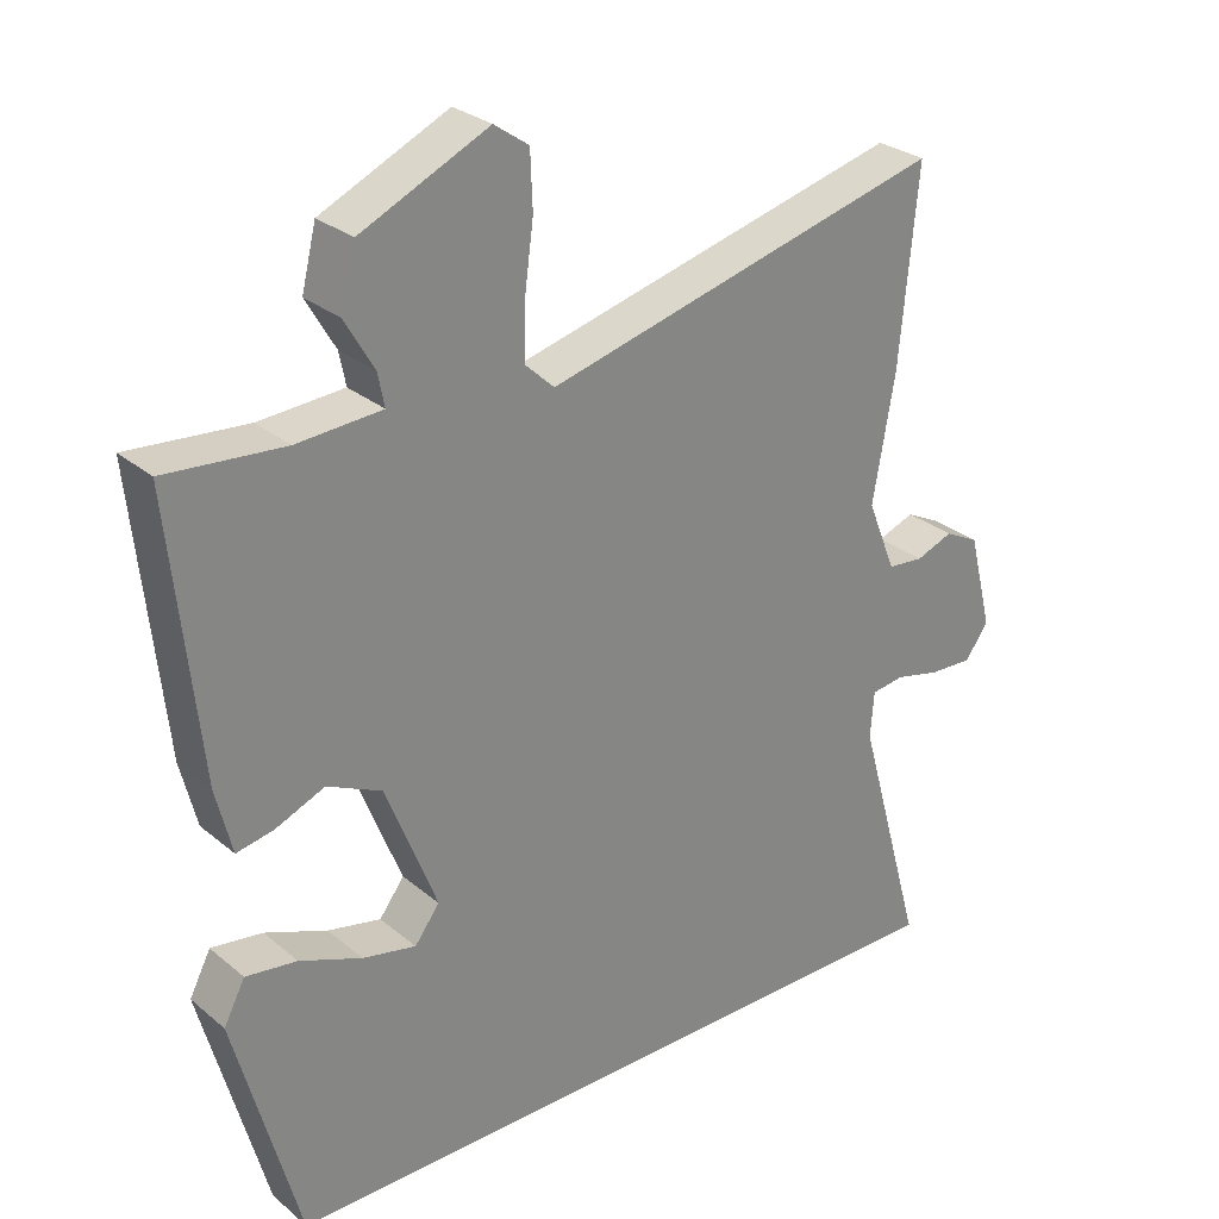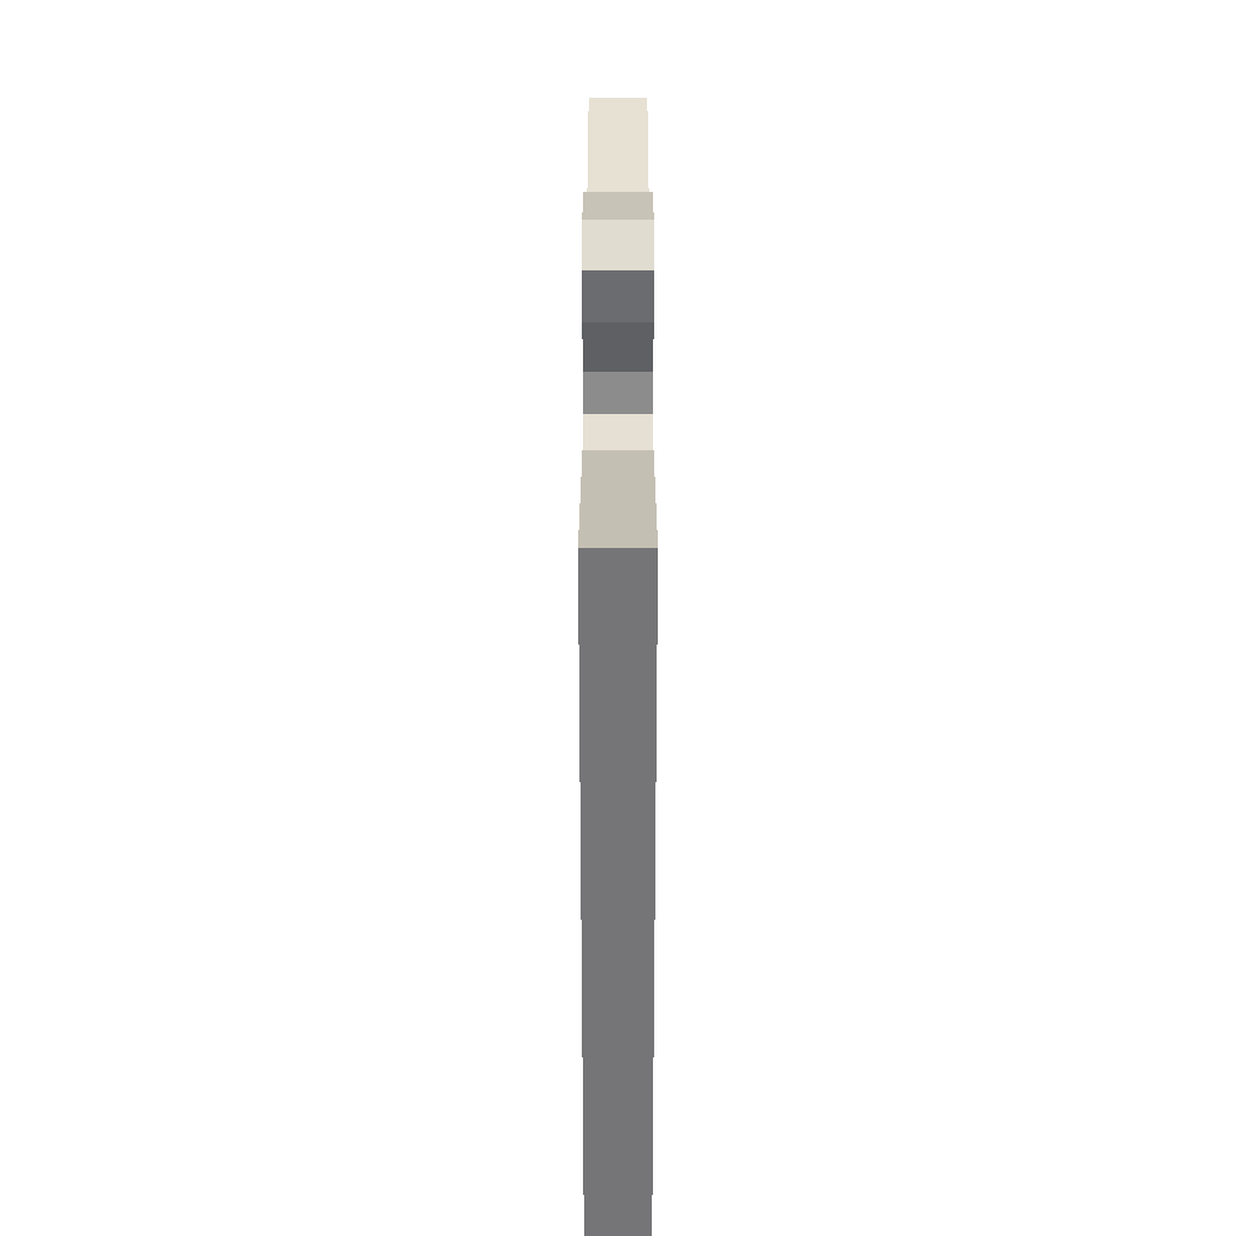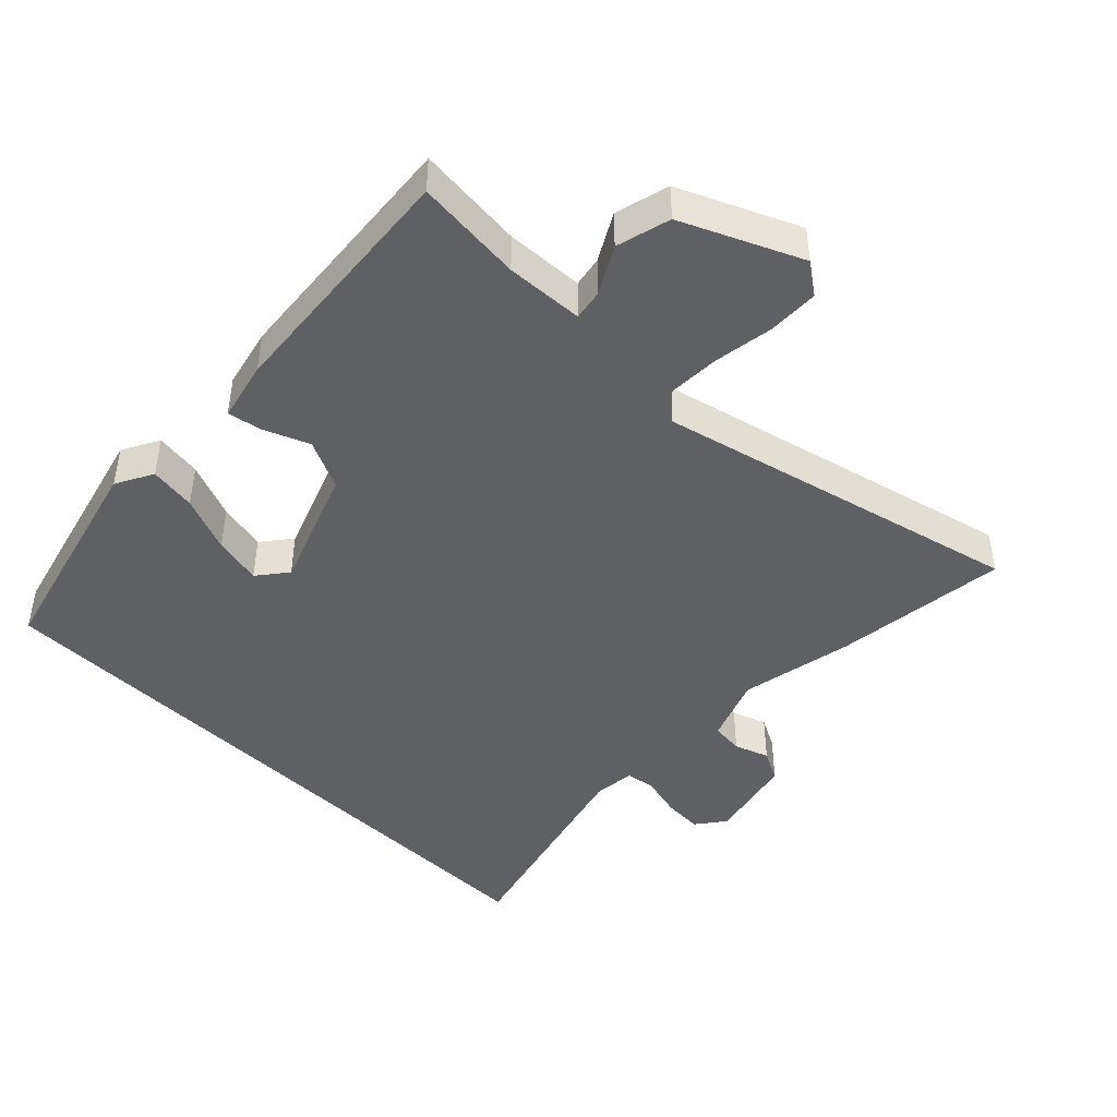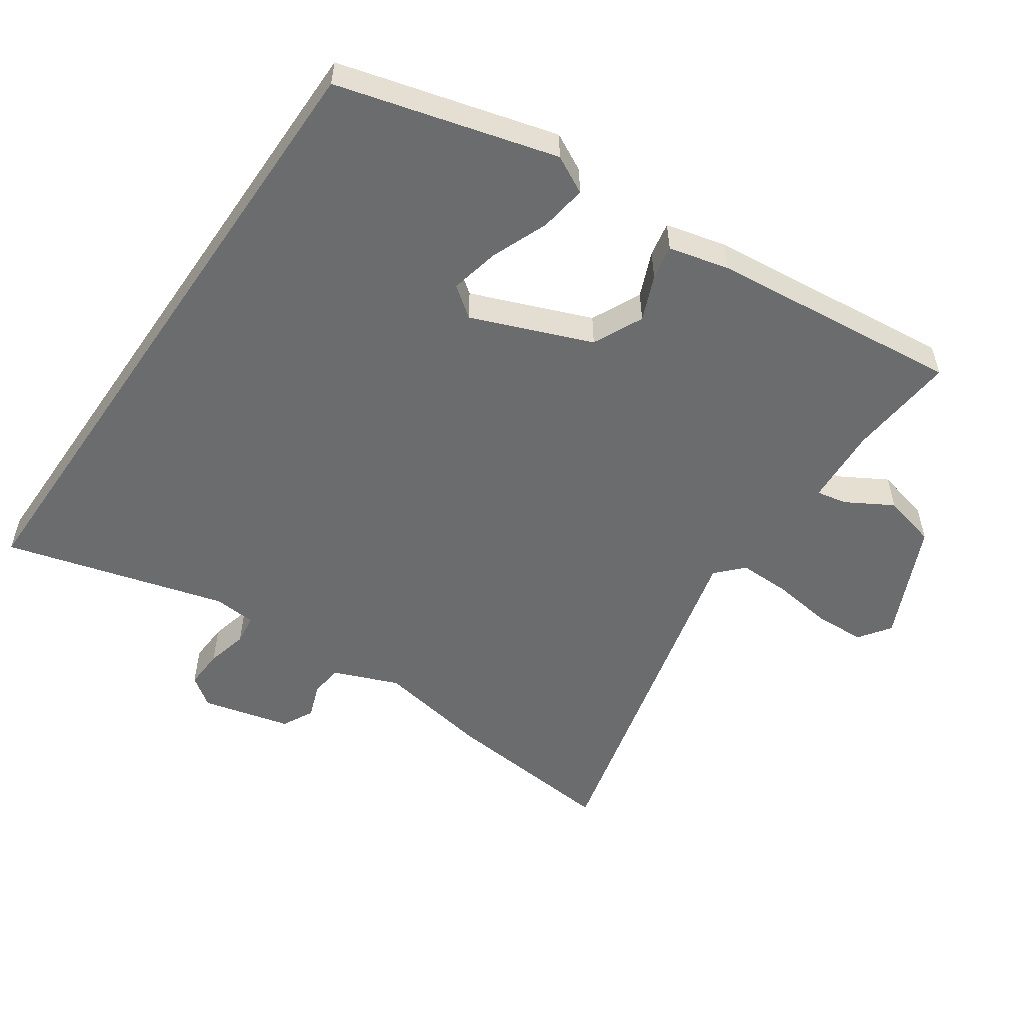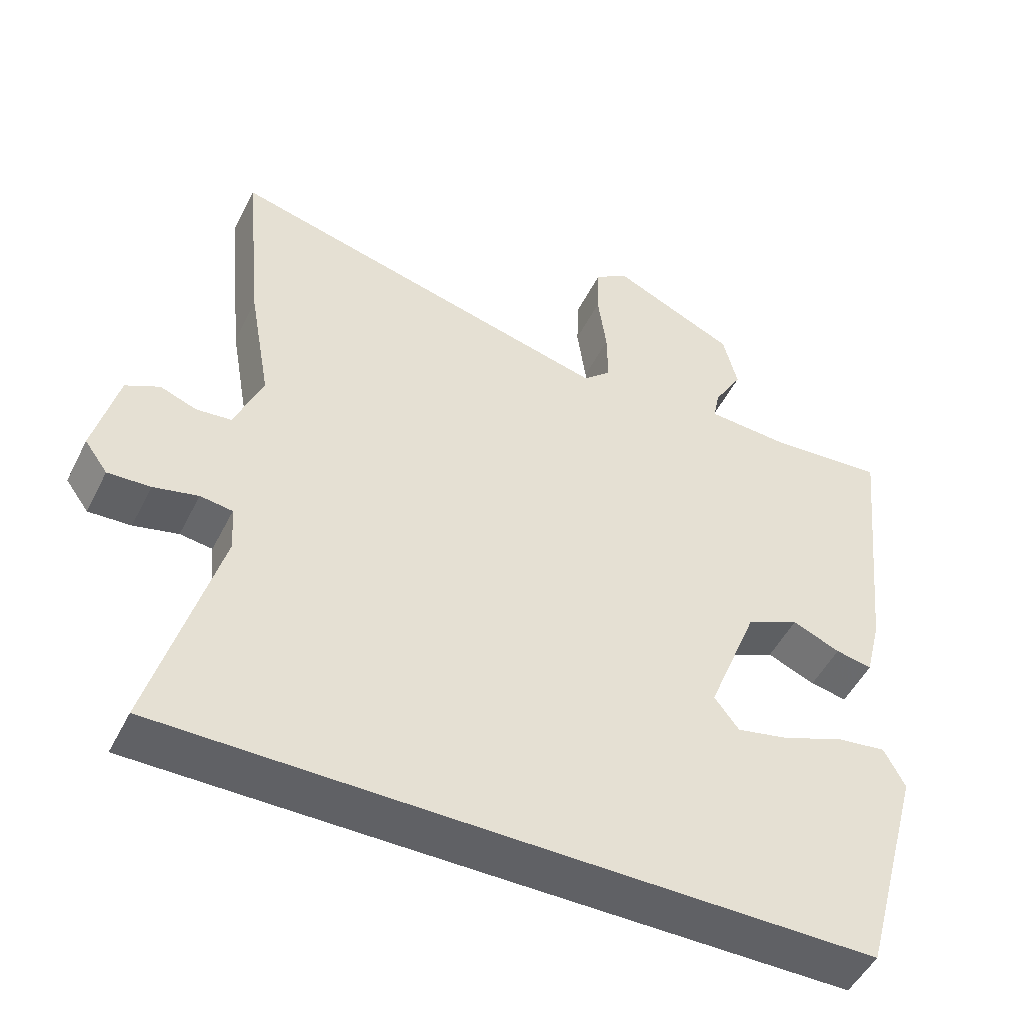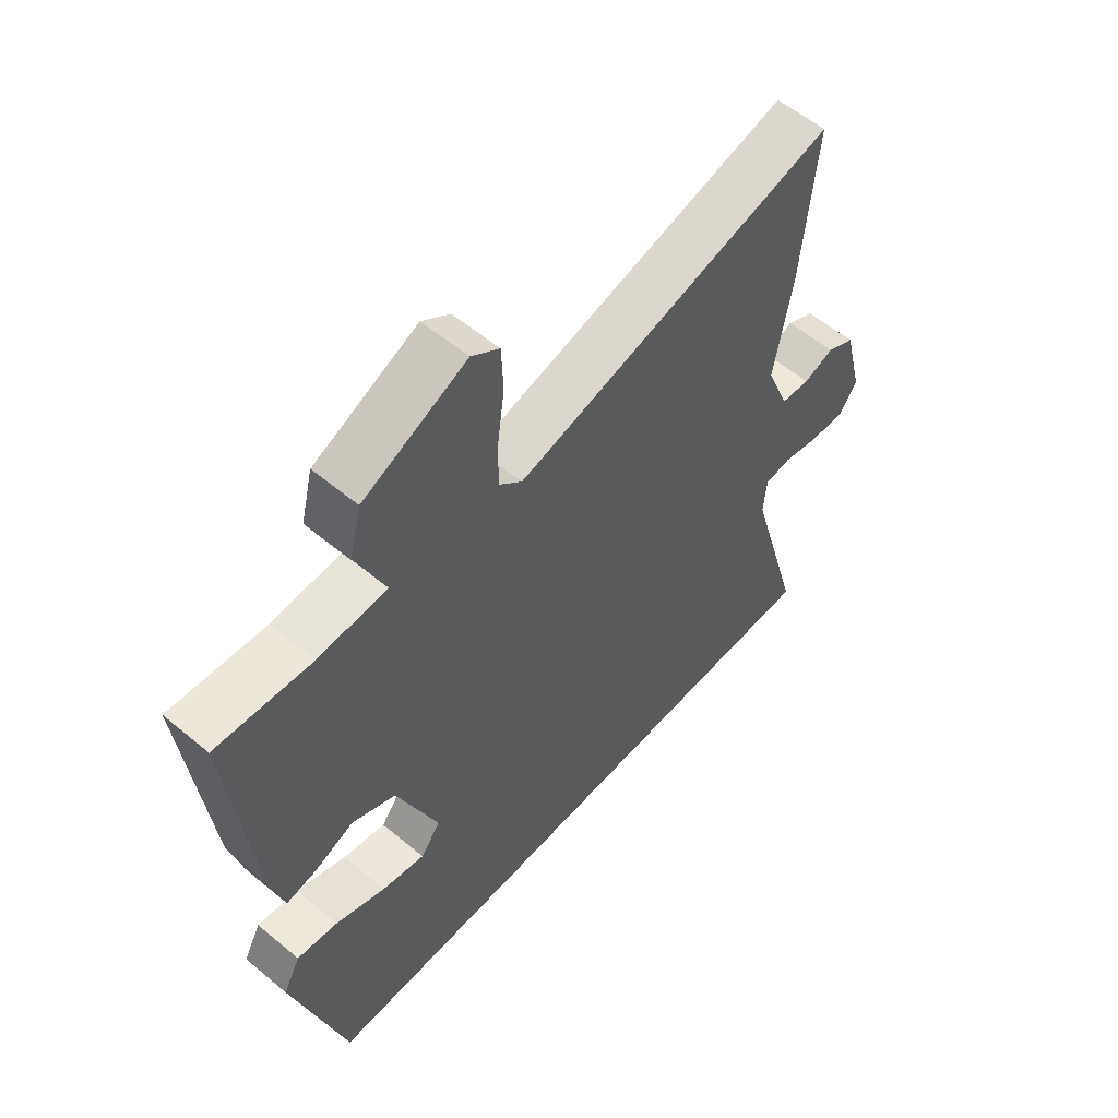
<metadata>
{"format":"obj","ext":"obj","renderer":"f3d","projection":"perspective","resolution":1024,"background":"white","views":[{"elev":28.4,"azim":-39.1,"up":"+Z"},{"elev":-56.6,"azim":90.0,"up":"+Z"},{"elev":-44.7,"azim":-45.1,"up":"+Y"},{"elev":-53.6,"azim":-124.6,"up":"+Y"},{"elev":-49.6,"azim":154.1,"up":"+Z"},{"elev":57.3,"azim":-49.1,"up":"+Z"}]}
</metadata>
<code>
v -0.413 0.07 -0.5
v -0.501 0.07 -0.176
v -0.472 0.07 -0.12
v -0.402 0.07 -0.13
v -0.317 0.07 -0.164
v -0.244 0.07 -0.18
v -0.21 0.07 -0.135
v -0.28 0.07 0.043
v -0.354 0.07 0.078
v -0.421 0.07 0.05
v -0.472 0.07 0.04
v -0.494 0.07 0.129
v -0.533 0.07 0.504
v -0.372 0.07 0.49
v -0.256 0.07 0.497
v -0.265 0.07 0.542
v -0.305 0.07 0.611
v -0.285 0.07 0.692
v -0.111 0.07 0.772
v -0.064 0.07 0.739
v -0.061 0.07 0.663
v -0.073 0.07 0.573
v -0.074 0.07 0.496
v -0.035 0.07 0.459
v 0.509 0.07 0.596
v 0.484 0.07 0.334
v 0.454 0.07 0.164
v 0.493 0.07 0.067
v 0.542 0.07 0.062
v 0.593 0.07 0.081
v 0.64 0.07 0.057
v 0.673 0.07 -0.075
v 0.641 0.07 -0.119
v 0.582 0.07 -0.116
v 0.52 0.07 -0.101
v 0.475 0.07 -0.107
v 0.47 0.07 -0.17
v 0.562 0.07 -0.5
v -0.413 0 -0.5
v -0.501 0 -0.176
v -0.472 0 -0.12
v -0.402 0 -0.13
v -0.317 0 -0.164
v -0.244 0 -0.18
v -0.21 0 -0.135
v -0.28 0 0.043
v -0.354 0 0.078
v -0.421 0 0.05
v -0.472 0 0.04
v -0.494 0 0.129
v -0.533 0 0.504
v -0.372 0 0.49
v -0.256 0 0.497
v -0.265 0 0.542
v -0.305 0 0.611
v -0.285 0 0.692
v -0.111 0 0.772
v -0.064 0 0.739
v -0.061 0 0.663
v -0.073 0 0.573
v -0.074 0 0.496
v -0.035 0 0.459
v 0.509 0 0.596
v 0.484 0 0.334
v 0.454 0 0.164
v 0.493 0 0.067
v 0.542 0 0.062
v 0.593 0 0.081
v 0.64 0 0.057
v 0.673 0 -0.075
v 0.641 0 -0.119
v 0.582 0 -0.116
v 0.52 0 -0.101
v 0.475 0 -0.107
v 0.47 0 -0.17
v 0.562 0 -0.5
f 37 38 1
f 36 37 1
f 33 34 35
f 32 33 35
f 31 32 35
f 30 31 35
f 29 30 35
f 28 29 35 36
f 27 28 36 1
f 24 25 26 27
f 20 21 22
f 19 20 22
f 18 19 22
f 17 18 22
f 16 17 22
f 15 16 22 23
f 14 15 23 24
f 13 14 24
f 12 13 24
f 11 12 24
f 10 11 24
f 9 10 24
f 3 4 5
f 2 3 5
f 1 2 5
f 1 5 6
f 27 1 6 7
f 8 9 24 27
f 7 8 27
f 39 76 75
f 39 75 74
f 73 72 71
f 73 71 70
f 73 70 69
f 73 69 68
f 73 68 67
f 74 73 67 66
f 39 74 66 65
f 65 64 63 62
f 60 59 58
f 60 58 57
f 60 57 56
f 60 56 55
f 60 55 54
f 61 60 54 53
f 62 61 53 52
f 62 52 51
f 62 51 50
f 62 50 49
f 62 49 48
f 62 48 47
f 43 42 41
f 43 41 40
f 43 40 39
f 44 43 39
f 45 44 39 65
f 65 62 47 46
f 65 46 45
f 1 39 40 2
f 2 40 41 3
f 3 41 42 4
f 4 42 43 5
f 5 43 44 6
f 6 44 45 7
f 7 45 46 8
f 8 46 47 9
f 9 47 48 10
f 10 48 49 11
f 11 49 50 12
f 12 50 51 13
f 13 51 52 14
f 14 52 53 15
f 15 53 54 16
f 16 54 55 17
f 17 55 56 18
f 18 56 57 19
f 19 57 58 20
f 20 58 59 21
f 21 59 60 22
f 22 60 61 23
f 23 61 62 24
f 24 62 63 25
f 25 63 64 26
f 26 64 65 27
f 27 65 66 28
f 28 66 67 29
f 29 67 68 30
f 30 68 69 31
f 31 69 70 32
f 32 70 71 33
f 33 71 72 34
f 34 72 73 35
f 35 73 74 36
f 36 74 75 37
f 37 75 76 38
f 38 76 39 1

</code>
